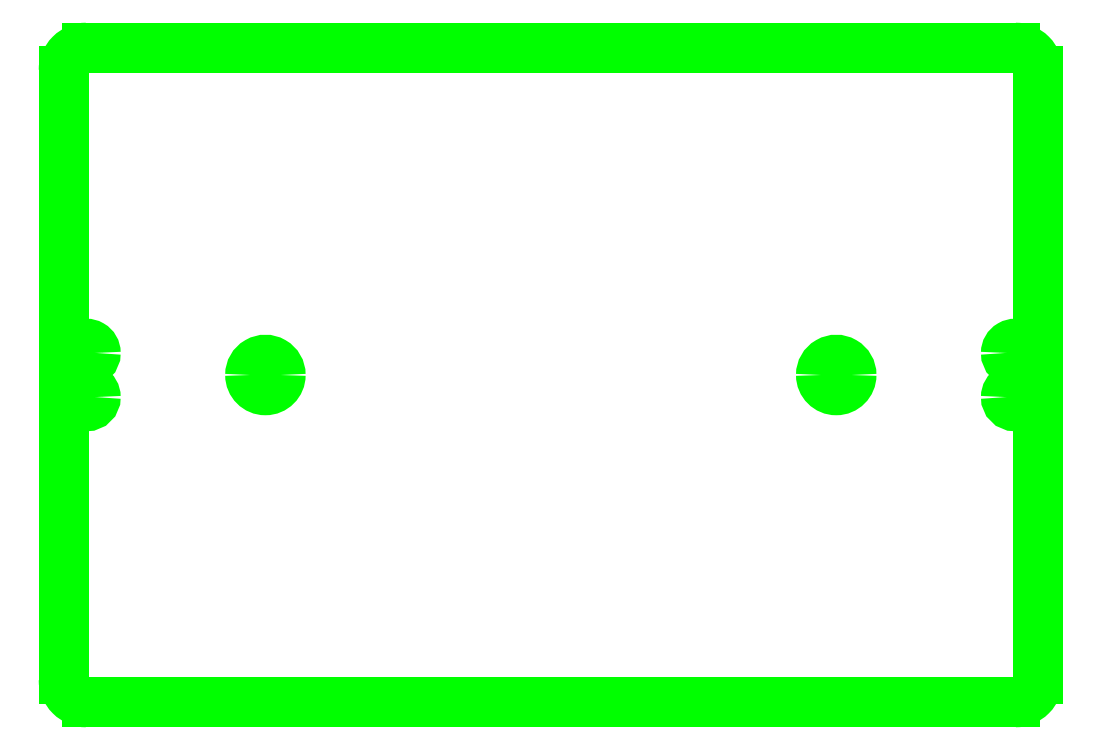
<metadata>
{"format":"dxf","ext":"dxf","renderer":"ezdxf+matplotlib","layout":"modelspace","background":"white","min_lineweight":24,"dpi":150}
</metadata>
<code>
0
SECTION
2
ENTITIES
0
ARC
8
3
10
0.1181
20
0.1181
30
0
40
0.1181
50
180
51
270
0
ARC
8
3
10
0.1181
20
3.268
30
0
40
0.1181
50
90
51
180
0
ARC
8
3
10
4.921
20
3.268
30
0
40
0.1181
50
360
51
90
0
ARC
8
3
10
4.921
20
0.1181
30
0
40
0.1181
50
270
51
7.163e-12
0
ARC
8
3
10
3.996
20
1.693
30
0
40
0.07874
50
360
51
180
0
ARC
8
3
10
3.996
20
1.693
30
0
40
0.07874
50
180
51
360
0
ARC
8
3
10
1.043
20
1.693
30
0
40
0.07874
50
360
51
180
0
ARC
8
3
10
1.043
20
1.693
30
0
40
0.07874
50
180
51
360
0
LINE
8
3
10
4.921
20
0
30
0
11
0.1181
21
0
31
0
0
LINE
8
3
10
5.984e-08
20
0.1181
30
0
11
5.984e-08
21
3.268
31
0
0
LINE
8
3
10
0.1181
20
3.386
30
0
11
4.921
21
3.386
31
0
0
LINE
8
3
10
5.039
20
3.268
30
0
11
5.039
21
0.1181
31
0
0
ARC
8
3
10
4.921
20
1.579
30
0
40
0.04724
50
360
51
180
0
ARC
8
3
10
4.921
20
1.579
30
0
40
0.04724
50
180
51
360
0
ARC
8
3
10
4.921
20
1.807
30
0
40
0.04724
50
360
51
180
0
ARC
8
3
10
4.921
20
1.807
30
0
40
0.04724
50
180
51
360
0
ARC
8
3
10
0.1181
20
1.579
30
0
40
0.04724
50
360
51
180
0
ARC
8
3
10
0.1181
20
1.579
30
0
40
0.04724
50
180
51
360
0
ARC
8
3
10
0.1181
20
1.807
30
0
40
0.04724
50
360
51
180
0
ARC
8
3
10
0.1181
20
1.807
30
0
40
0.04724
50
180
51
360
0
ENDSEC
0
EOF

</code>
